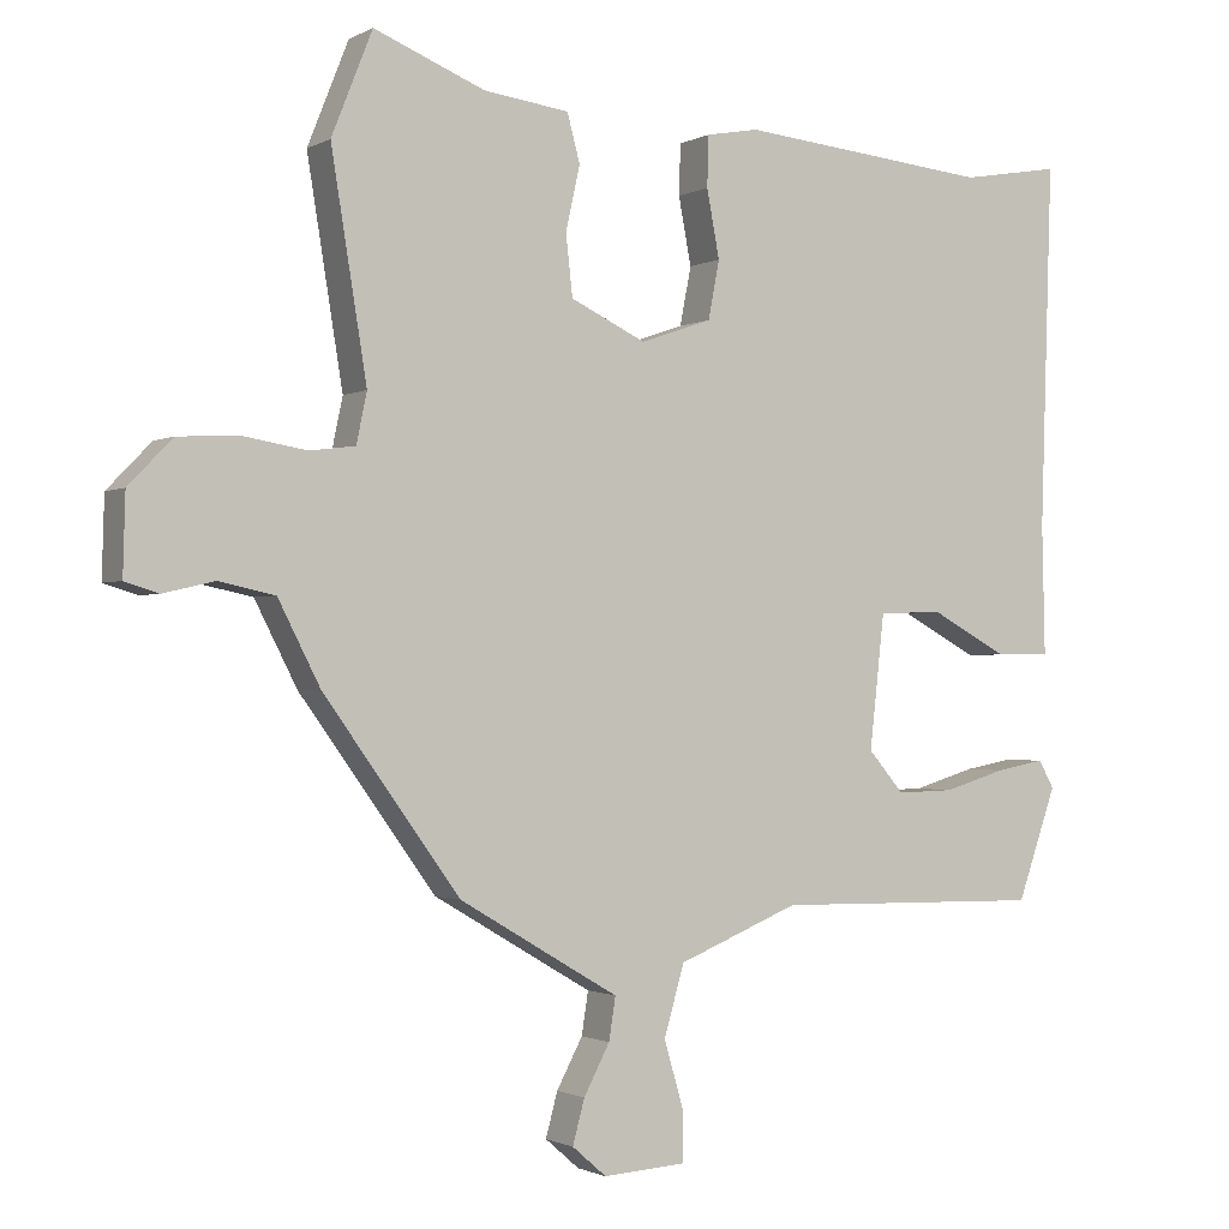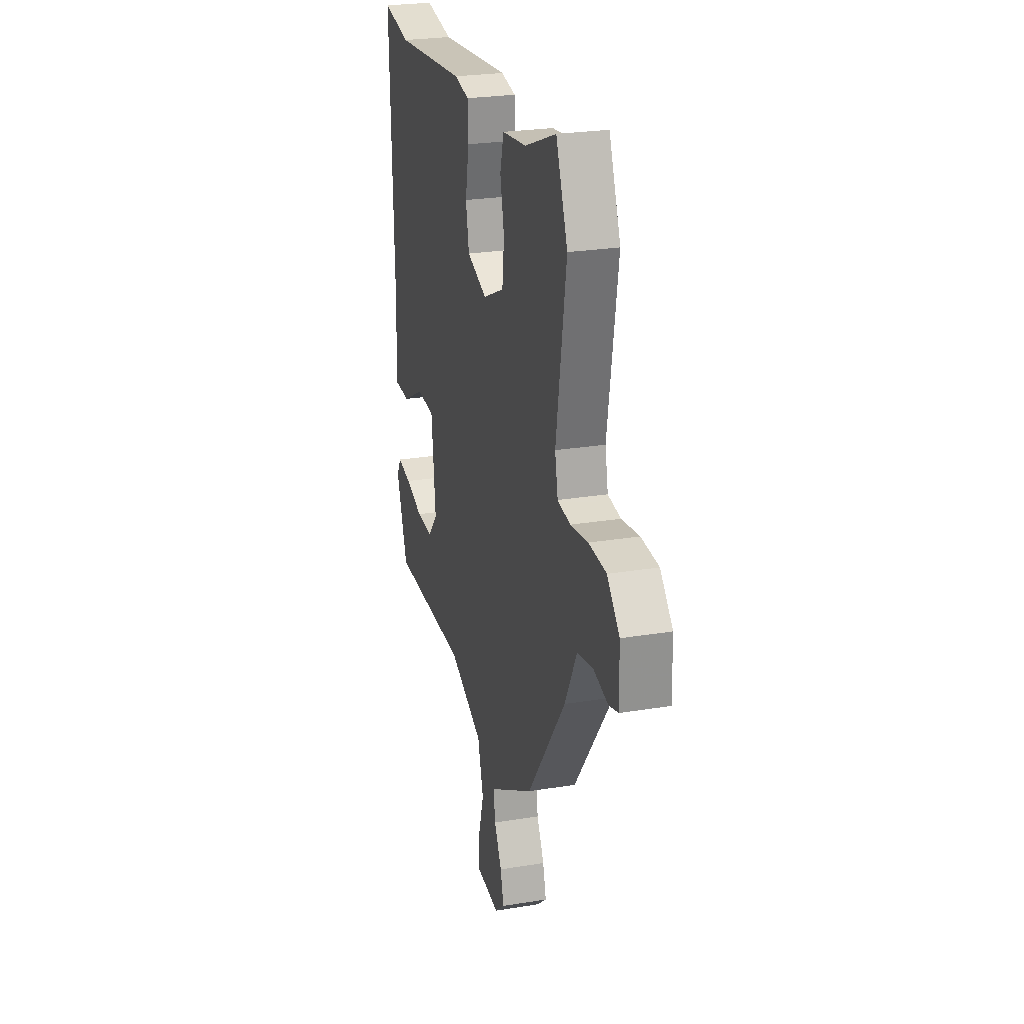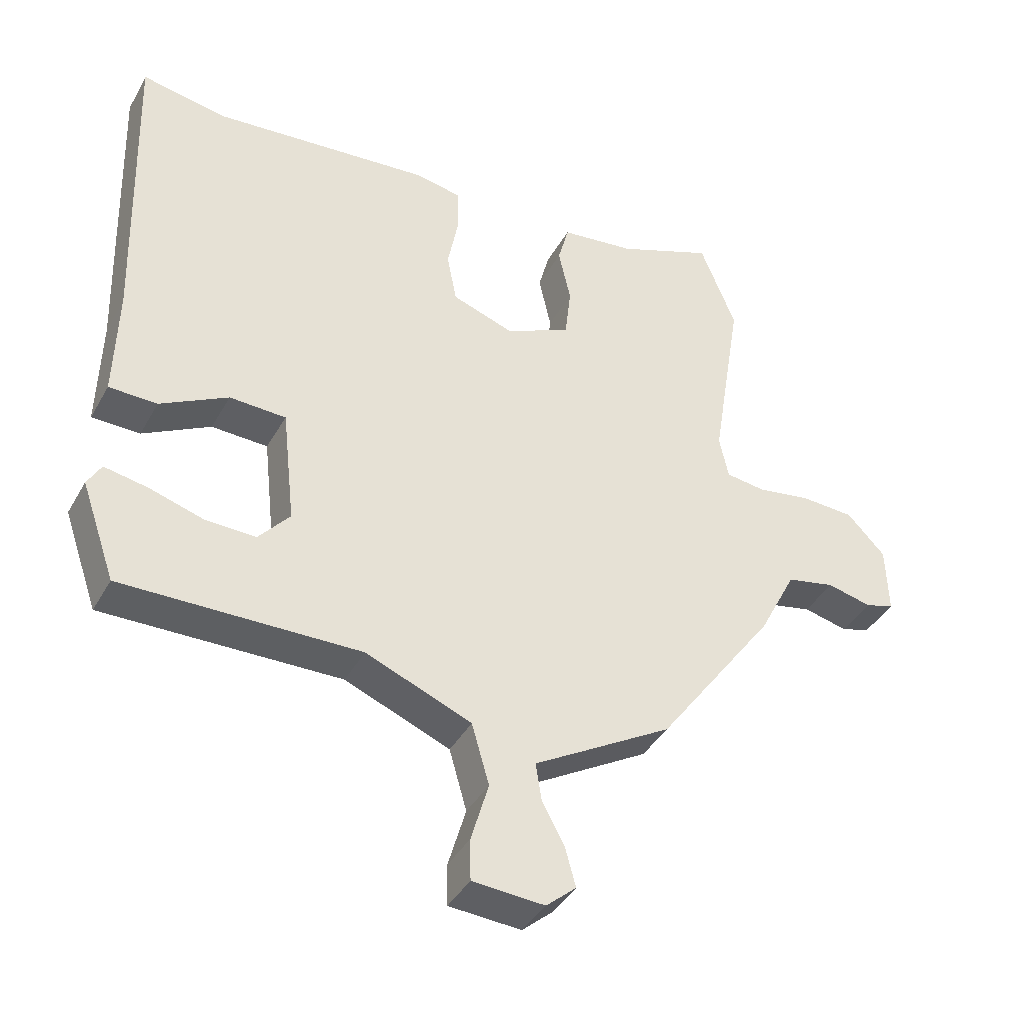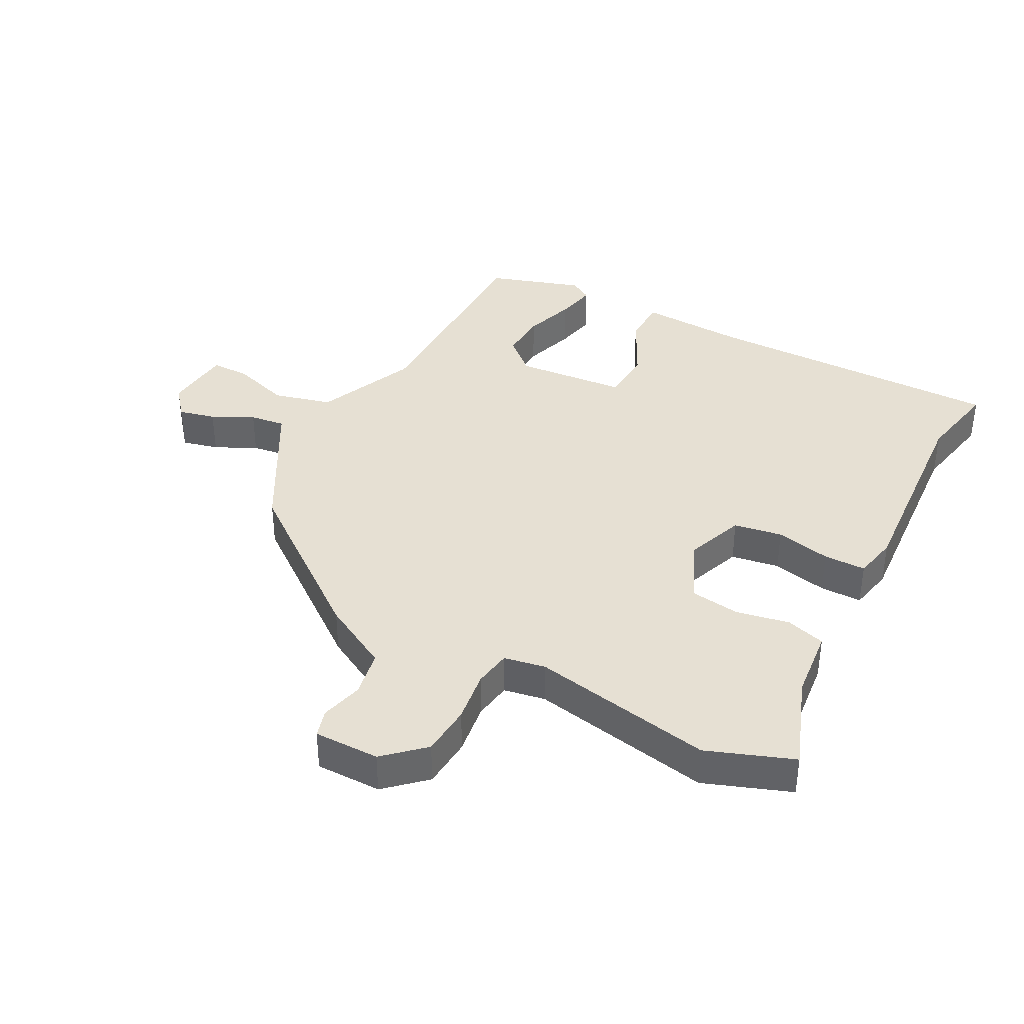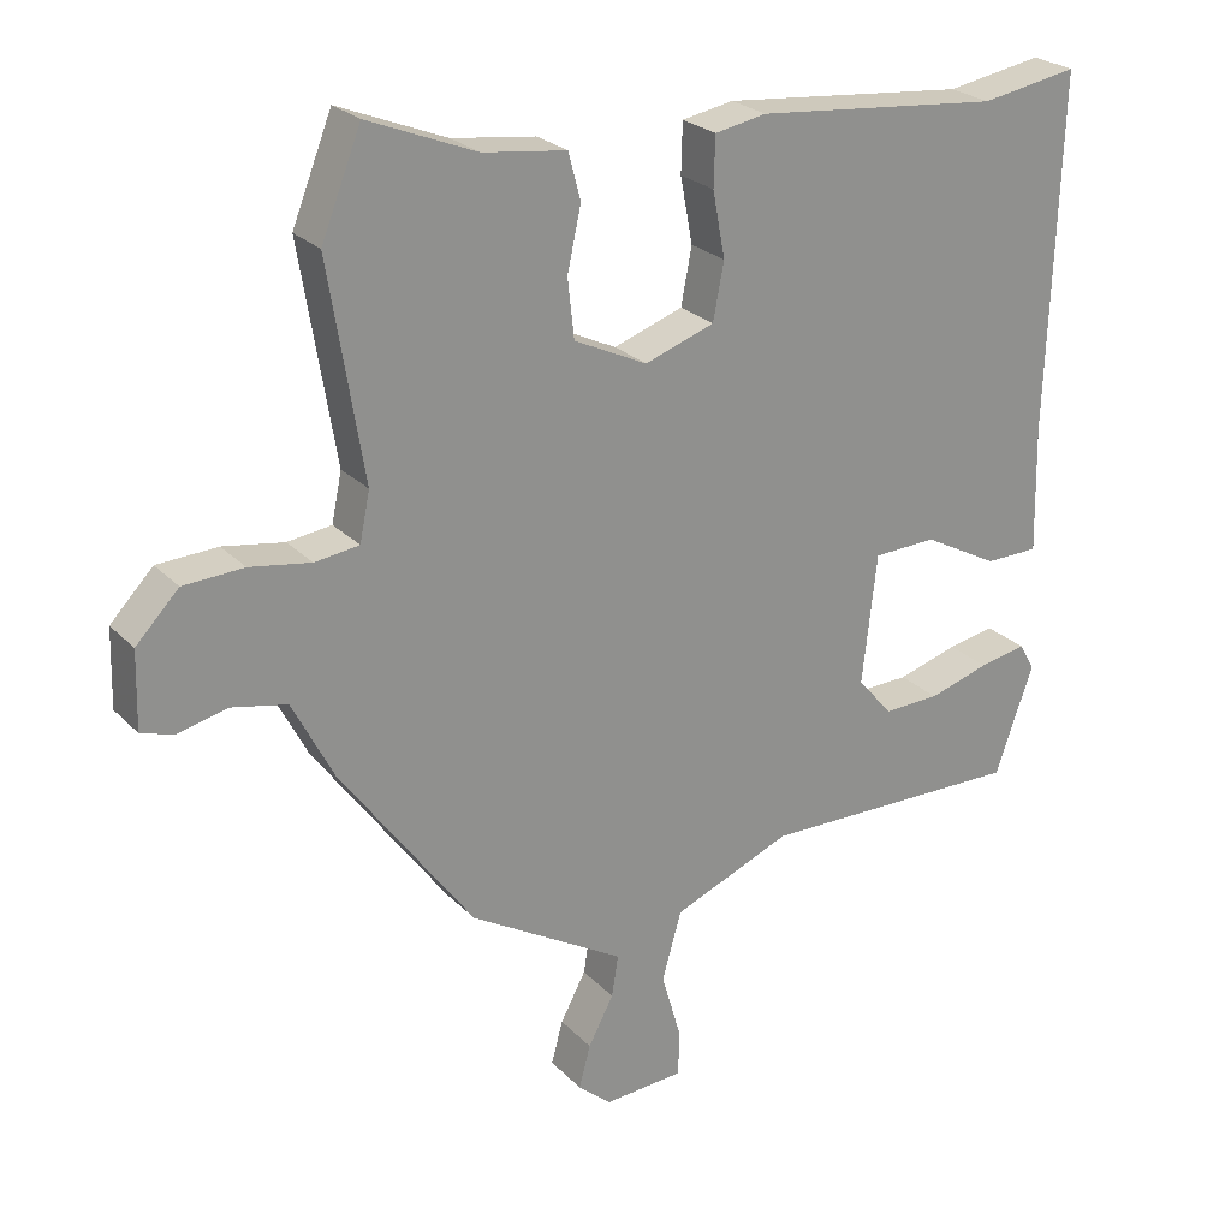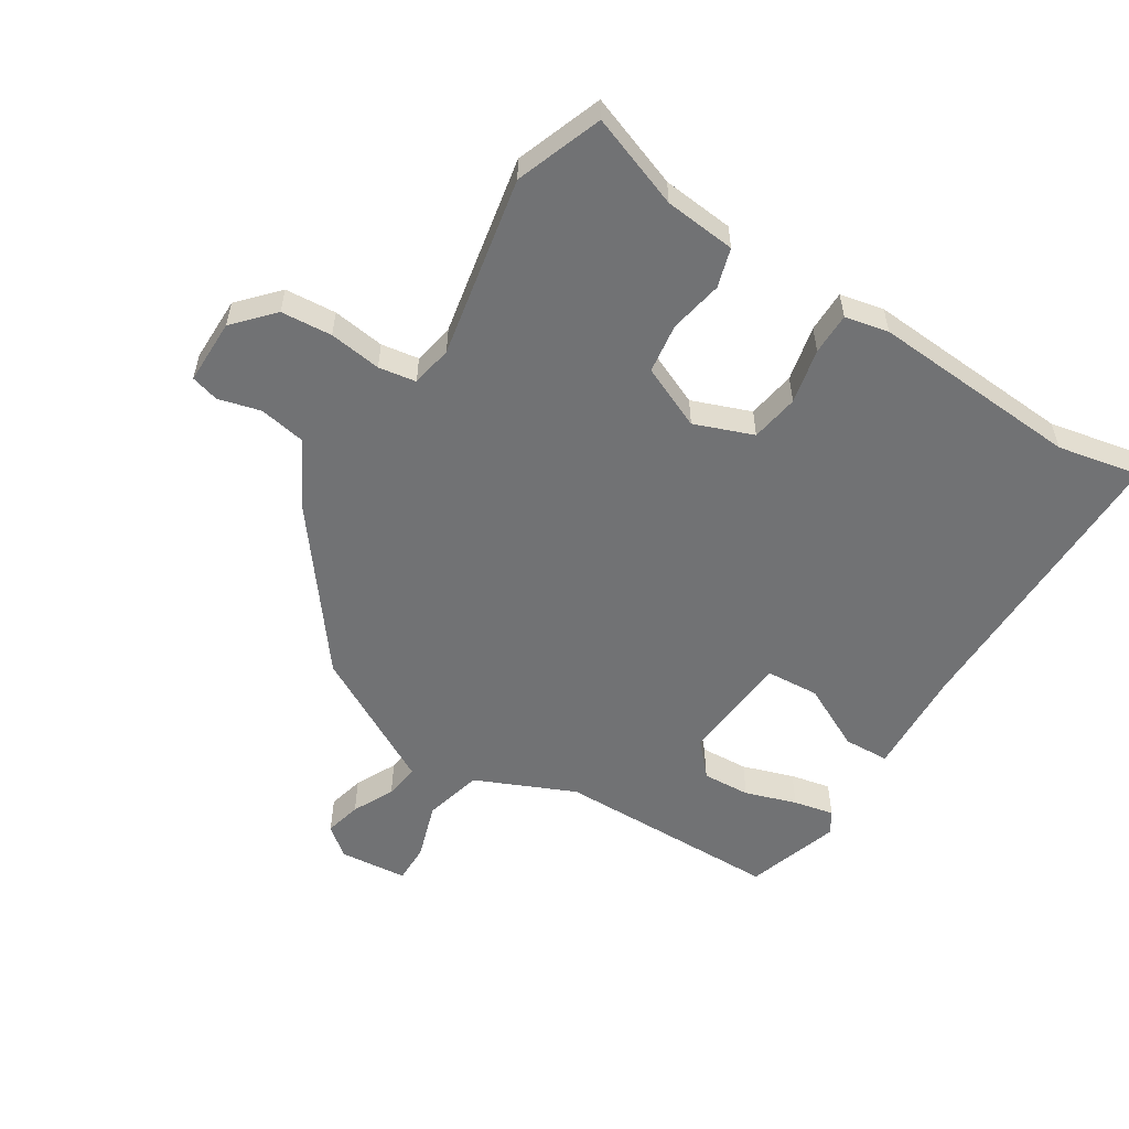
<metadata>
{"format":"obj","ext":"obj","renderer":"f3d","projection":"perspective","resolution":1024,"background":"white","views":[{"elev":-1.3,"azim":-29.5,"up":"+Z"},{"elev":25.7,"azim":-104.8,"up":"+Z"},{"elev":-40.3,"azim":153.1,"up":"+Z"},{"elev":38.3,"azim":-60.6,"up":"+Y"},{"elev":24.7,"azim":-32.4,"up":"+Z"},{"elev":-55.4,"azim":-30.5,"up":"+Y"}]}
</metadata>
<code>
v 0.495 0.07 -0.483
v 0.129 0.07 -0.476
v -0.034 0.07 -0.542
v -0.061 0.07 -0.636
v -0.034 0.07 -0.729
v -0.035 0.07 -0.793
v -0.146 0.07 -0.8
v -0.192 0.07 -0.76
v -0.176 0.07 -0.701
v -0.141 0.07 -0.635
v -0.132 0.07 -0.578
v -0.19 0.07 -0.544
v -0.346 0.07 -0.452
v -0.529 0.07 -0.2
v -0.586 0.07 -0.089
v -0.661 0.07 -0.073
v -0.73 0.07 -0.089
v -0.775 0.07 -0.075
v -0.772 0.07 0.031
v -0.713 0.07 0.092
v -0.63 0.07 0.096
v -0.546 0.07 0.082
v -0.485 0.07 0.09
v -0.471 0.07 0.157
v -0.519 0.07 0.452
v -0.464 0.07 0.59
v -0.315 0.07 0.53
v -0.2 0.07 0.515
v -0.183 0.07 0.451
v -0.202 0.07 0.365
v -0.193 0.07 0.284
v -0.092 0.07 0.236
v 0.004 0.07 0.269
v 0.019 0.07 0.347
v 0.002 0.07 0.437
v 0.004 0.07 0.505
v 0.075 0.07 0.518
v 0.414 0.07 0.485
v 0.548 0.07 0.508
v 0.532 0.07 0.021
v 0.536 0.07 -0.152
v 0.462 0.07 -0.153
v 0.358 0.07 -0.097
v 0.271 0.07 -0.1
v 0.251 0.07 -0.279
v 0.299 0.07 -0.335
v 0.377 0.07 -0.333
v 0.461 0.07 -0.308
v 0.527 0.07 -0.296
v 0.548 0.07 -0.333
v 0.495 0 -0.483
v 0.129 0 -0.476
v -0.034 0 -0.542
v -0.061 0 -0.636
v -0.034 0 -0.729
v -0.035 0 -0.793
v -0.146 0 -0.8
v -0.192 0 -0.76
v -0.176 0 -0.701
v -0.141 0 -0.635
v -0.132 0 -0.578
v -0.19 0 -0.544
v -0.346 0 -0.452
v -0.529 0 -0.2
v -0.586 0 -0.089
v -0.661 0 -0.073
v -0.73 0 -0.089
v -0.775 0 -0.075
v -0.772 0 0.031
v -0.713 0 0.092
v -0.63 0 0.096
v -0.546 0 0.082
v -0.485 0 0.09
v -0.471 0 0.157
v -0.519 0 0.452
v -0.464 0 0.59
v -0.315 0 0.53
v -0.2 0 0.515
v -0.183 0 0.451
v -0.202 0 0.365
v -0.193 0 0.284
v -0.092 0 0.236
v 0.004 0 0.269
v 0.019 0 0.347
v 0.002 0 0.437
v 0.004 0 0.505
v 0.075 0 0.518
v 0.414 0 0.485
v 0.548 0 0.508
v 0.532 0 0.021
v 0.536 0 -0.152
v 0.462 0 -0.153
v 0.358 0 -0.097
v 0.271 0 -0.1
v 0.251 0 -0.279
v 0.299 0 -0.335
v 0.377 0 -0.333
v 0.461 0 -0.308
v 0.527 0 -0.296
v 0.548 0 -0.333
f 47 48 49 50
f 46 47 50 1
f 40 41 42 43
f 38 39 40 43
f 38 43 44
f 37 38 44
f 34 35 36 37
f 33 34 37 44
f 32 33 44 45
f 27 28 29 30
f 27 30 31
f 24 25 26 27
f 23 24 27 31
f 19 20 21 22
f 19 22 23
f 16 17 18 19
f 15 16 19 23
f 11 12 13 14
f 11 14 15 23
f 7 8 9 10
f 7 10 11
f 4 5 6 7
f 3 4 7 11
f 2 3 11 23
f 46 1 2 23
f 23 31 32 45
f 23 45 46
f 100 99 98 97
f 51 100 97 96
f 93 92 91 90
f 93 90 89 88
f 94 93 88
f 94 88 87
f 87 86 85 84
f 94 87 84 83
f 95 94 83 82
f 80 79 78 77
f 81 80 77
f 77 76 75 74
f 81 77 74 73
f 72 71 70 69
f 73 72 69
f 69 68 67 66
f 73 69 66 65
f 64 63 62 61
f 73 65 64 61
f 60 59 58 57
f 61 60 57
f 57 56 55 54
f 61 57 54 53
f 73 61 53 52
f 73 52 51 96
f 95 82 81 73
f 96 95 73
f 1 51 52 2
f 2 52 53 3
f 3 53 54 4
f 4 54 55 5
f 5 55 56 6
f 6 56 57 7
f 7 57 58 8
f 8 58 59 9
f 9 59 60 10
f 10 60 61 11
f 11 61 62 12
f 12 62 63 13
f 13 63 64 14
f 14 64 65 15
f 15 65 66 16
f 16 66 67 17
f 17 67 68 18
f 18 68 69 19
f 19 69 70 20
f 20 70 71 21
f 21 71 72 22
f 22 72 73 23
f 23 73 74 24
f 24 74 75 25
f 25 75 76 26
f 26 76 77 27
f 27 77 78 28
f 28 78 79 29
f 29 79 80 30
f 30 80 81 31
f 31 81 82 32
f 32 82 83 33
f 33 83 84 34
f 34 84 85 35
f 35 85 86 36
f 36 86 87 37
f 37 87 88 38
f 38 88 89 39
f 39 89 90 40
f 40 90 91 41
f 41 91 92 42
f 42 92 93 43
f 43 93 94 44
f 44 94 95 45
f 45 95 96 46
f 46 96 97 47
f 47 97 98 48
f 48 98 99 49
f 49 99 100 50
f 50 100 51 1

</code>
